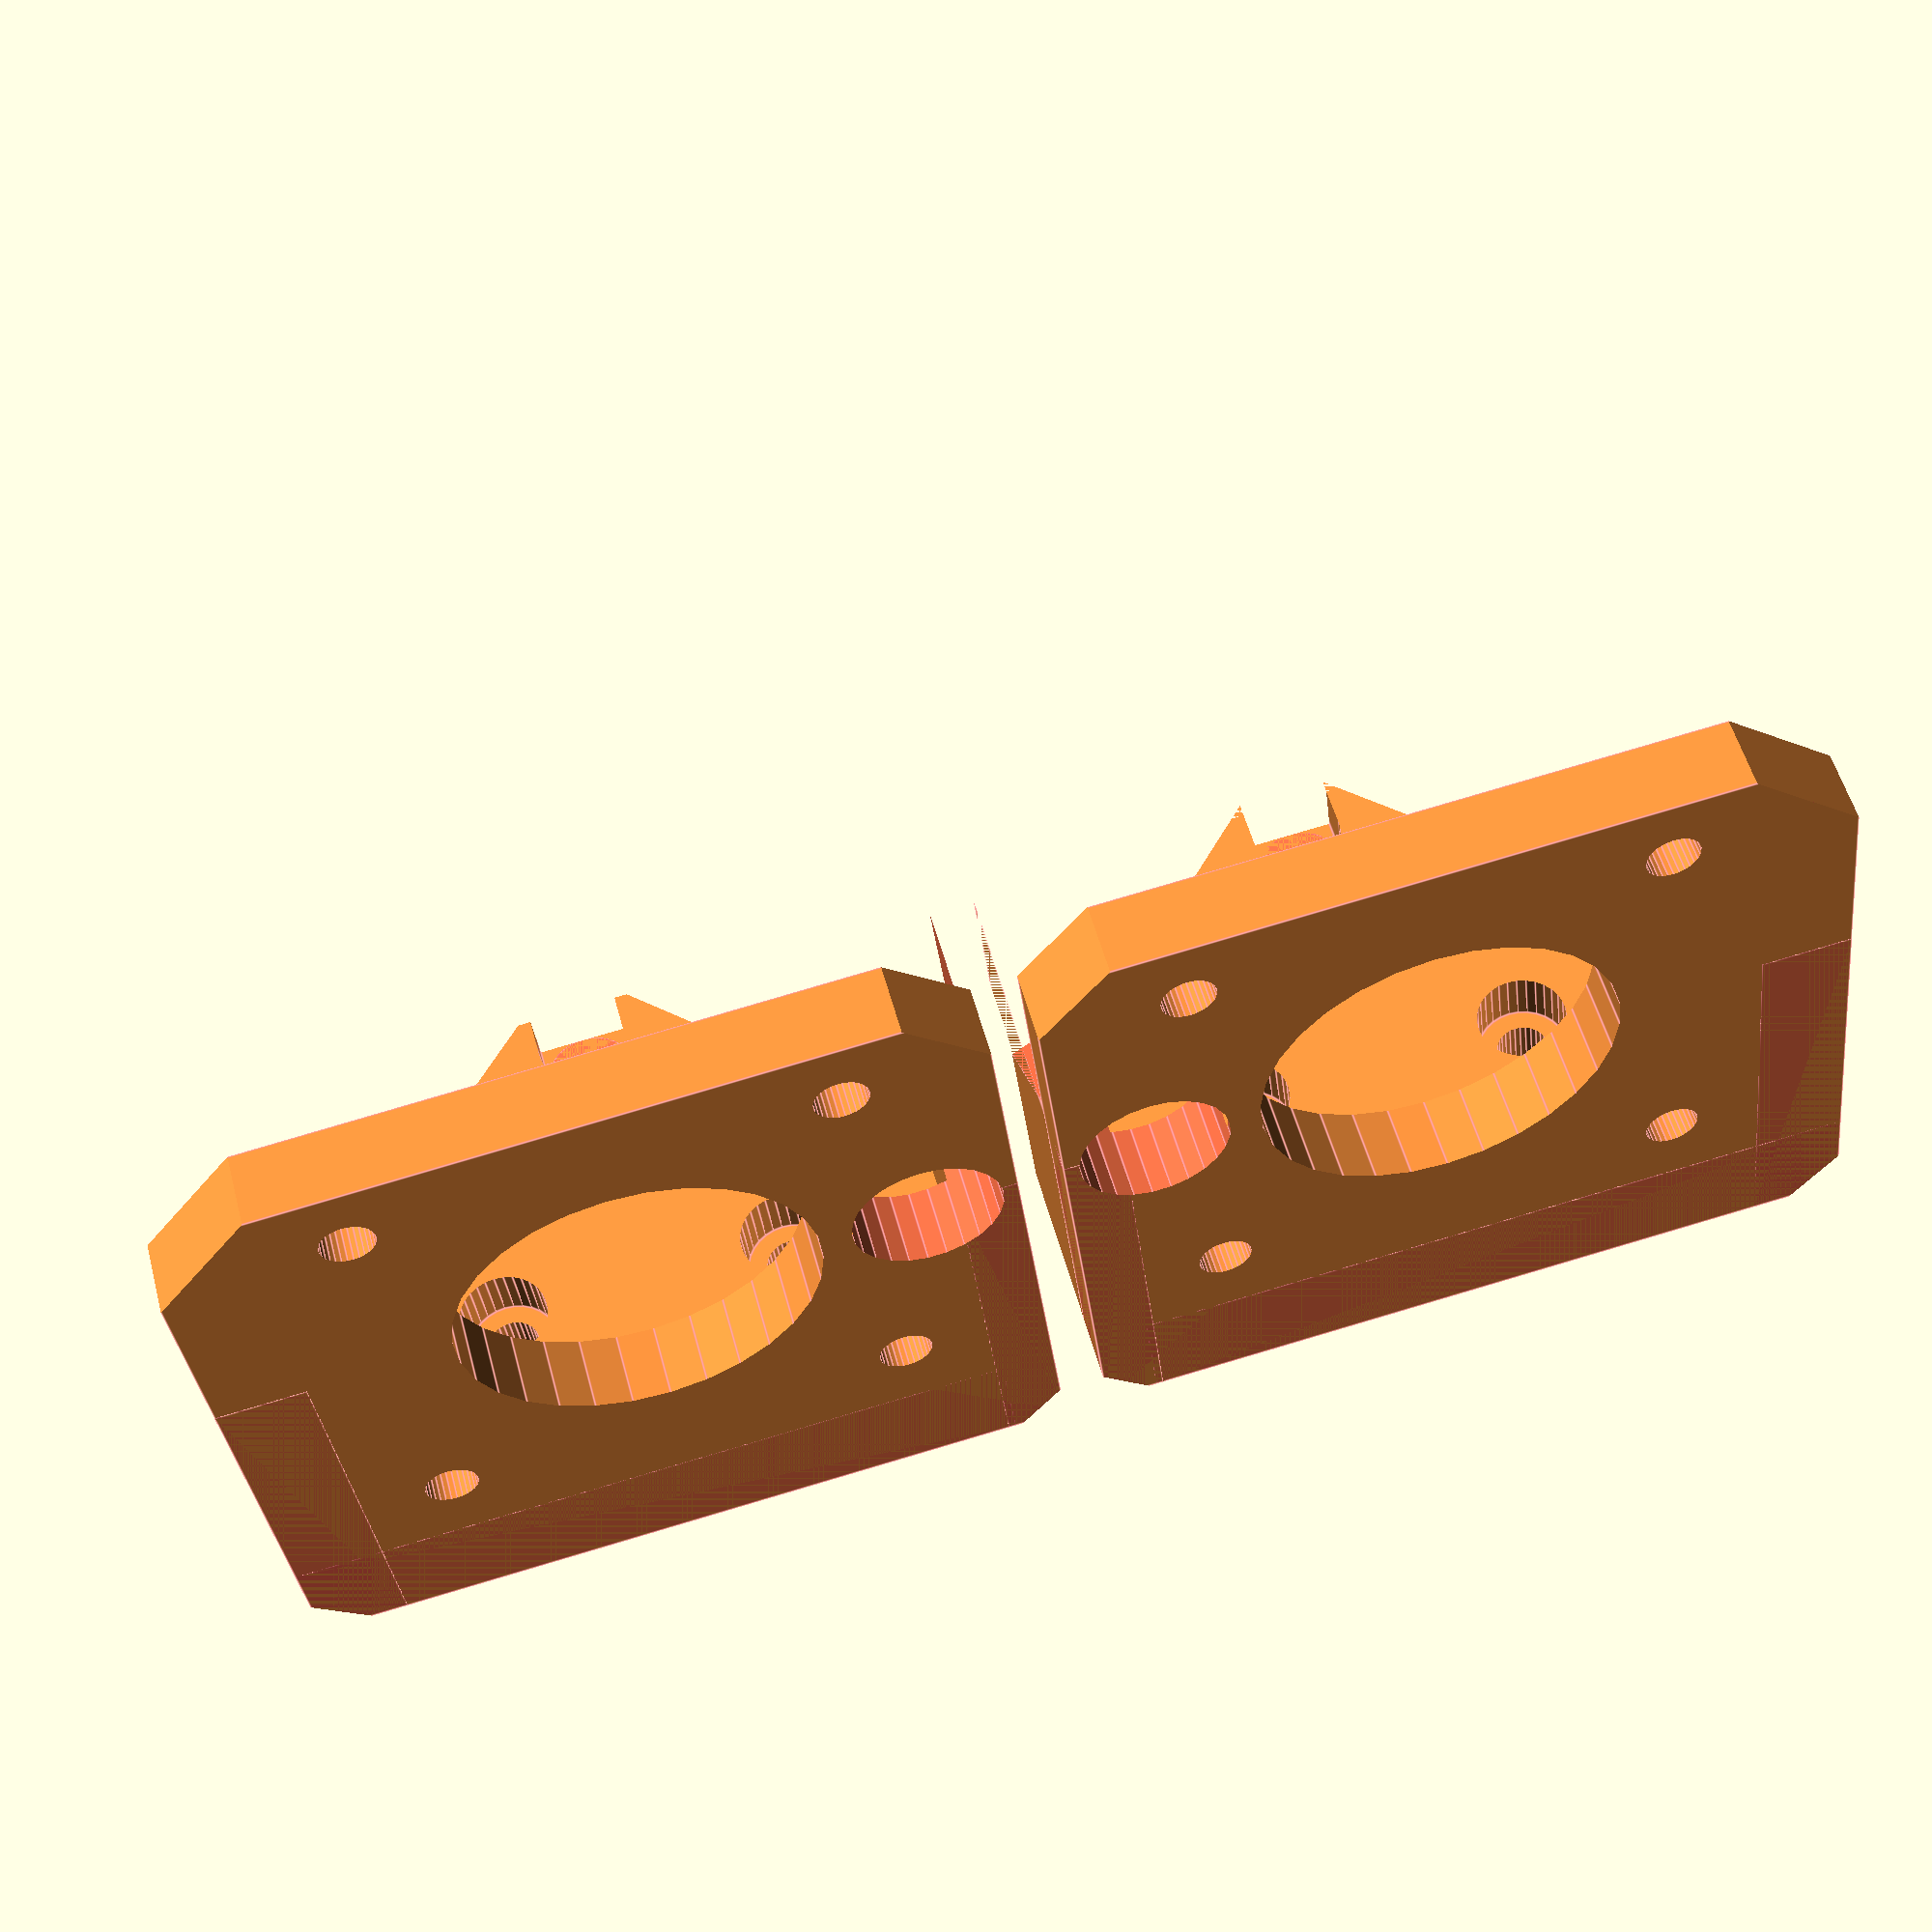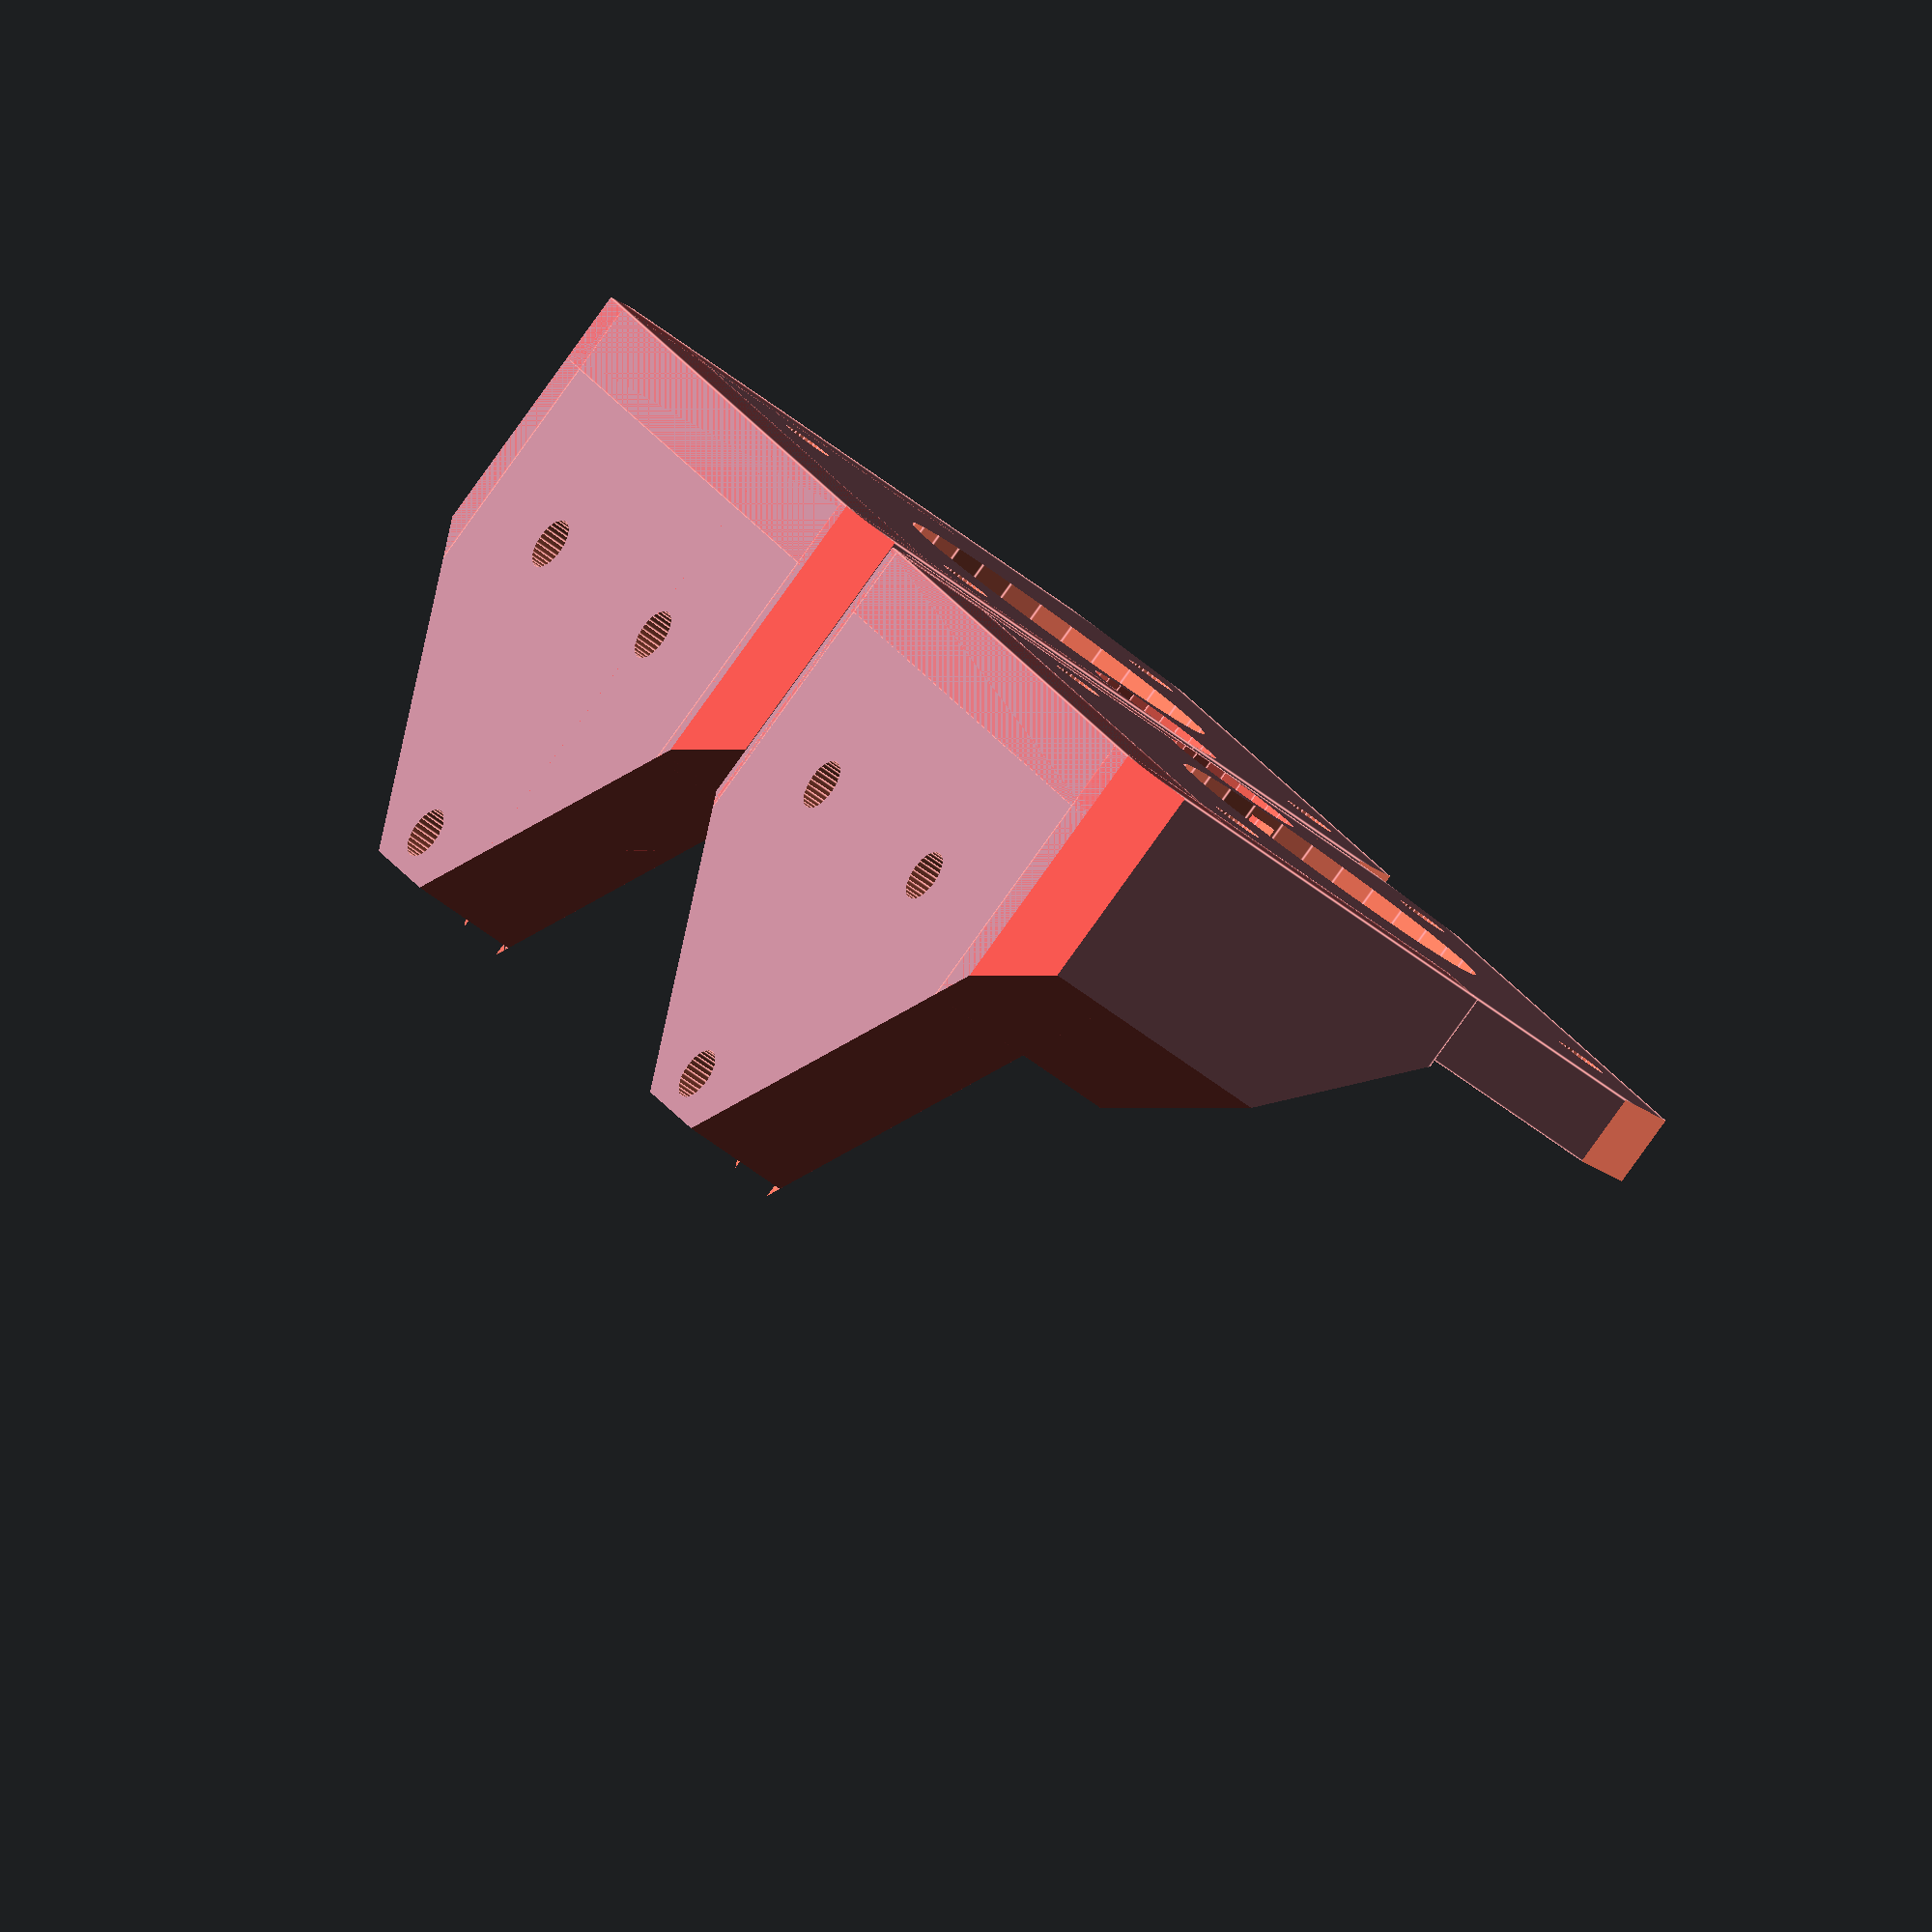
<openscad>
// PRUSA iteration3
// Z axis bottom holder
// GNU GPL v3
// Josef Průša <iam@josefprusa.cz> and contributors
// http://www.reprap.org/wiki/Prusa_Mendel
// http://prusamendel.org

module z_bottom_base(){
 translate([0,-1.5,0]) cube([8,49,16+25]); // plate touching the base
 translate([0,-5,0]) cube([30,4.01,22]); // plate touching the base
 translate([0,41.5,0]) cube([30,6.01,22]); // plate touching the base
 translate([0,-5,0]) cube([50,52.5,5]); // plate touching the base
}

module z_bottom_fancy(){
 // corner cutouts
 translate([0.5,-2.5,0]) rotate([0,0,-45-180]) translate([-15,0,-1]) cube([30,30,51]);
 translate([0.5,40-0.5+5,0]) rotate([0,0,-45+90]) translate([-15,0,-1]) cube([30,30,51]);
 //translate([-4,40+5,5]) rotate([0,0,-35-0]) translate([0,0,0.1]) cube([30,30,51]);
 //translate([-4+11,40+5+5,0]) rotate([0,0,-45-0]) translate([0,0,-1]) cube([30,30,51]);
 translate([8,0,12+20+6]) rotate([0,-90,0]) translate([0,-5,0]) cube([30,50,30]);
 translate([20,-2,12+8]) rotate([45,0,0]) rotate([0,-90,0]) translate([0,-5,0]) cube([30,50,30]);
 translate([25,20,12+30]) rotate([-45,0,0]) rotate([0,-90,0]) translate([0,-5,0]) cube([30,50,30]);
 translate([50-2.5,-5+2.5+67,0]) rotate([0,0,-45-90]) translate([-15,0,-1]) cube([30,30,51]);
 translate([50-2.5,-5+2.5,0]) rotate([0,0,-45-90]) translate([-15,0,-1]) cube([30,30,51]);
 //translate([50-1.5,10-1.5,0]) rotate([0,0,-45]) translate([-15,0,-1]) cube([30,30,51]);
 //translate([0,0,5]) rotate([45+180,0,0]) rotate([0,0,-45+90]) translate([0,0,-15]) cube([30,30,30]);
 // Stiffner cut out
   translate([30,0,5.5]) rotate([0,-45,0]) translate([0,-5,0]) cube([30,60,30]);
}

module z_bottom_holes(){
 // Frame mounting screw holes
 translate([-1,10,10+5]) rotate([0,90,0]) cylinder(h = 20, r=1.8, $fn=30);
 translate([-1,10+20,10+5]) rotate([0,90,0]) cylinder(h = 20, r=1.8, $fn=30);
 translate([-1,10+10,10+20+5]) rotate([0,90,0]) cylinder(h = 20, r=1.8, $fn=30);

 // Frame mounting screw head holes
 translate([4,10,10+5]) rotate([0,90,0]) cylinder(h = 20, r=3.1, $fn=30);
 translate([4,10+20,10+5]) rotate([0,90,0]) cylinder(h = 20, r=3.1, $fn=30);
 translate([4,10+10,10+20+5]) rotate([0,90,0]) cylinder(h = 20, r=3.1, $fn=30);
 translate([4,10+10-3.1,10+20+5]) cube([10,6.2,10]);

 // Z rod holder
 translate([25+4.3,1,-1]) rotate([0,0,0]) cylinder(h = 50, r=5, $fn=25);
 translate([25+4.3-1,3,0.6]) cube([2,10,7]); // it's bit up because it helps with printing

 // motor mounting
 translate([25+4.3,20,-1]){
 //translate([15.5,15.5,-1]) cylinder(h = 20, r=1.8, $fn=30);
 
 translate([15.5,15.5,-1]) cylinder(h = 20, r=1.8, $fn=30);
 translate([15.5,-15.5,-1]) cylinder(h = 20, r=1.8, $fn=30);
 translate([-15.5,15.5,-1]) cylinder(h = 20, r=1.8, $fn=30);
 translate([-15.5,-15.5,-1]) cylinder(h = 20, r=1.8, $fn=30);
 
 
 translate([0,0,-1]) cylinder(h = 20, r=12, $fn=30);
 }

}

module z_bottom_right(){
    difference(){
        z_bottom_base();
        z_bottom_fancy();
        z_bottom_holes();
    }
}

module z_bottom_left(){
 translate([0,-13,0]) mirror([0,1,0]) 
    difference(){
        z_bottom_base();
        z_bottom_fancy();
        z_bottom_holes();
 }
}

//z_bottom_holder();
#z_bottom_right();
#z_bottom_left();
</openscad>
<views>
elev=125.8 azim=96.9 roll=15.0 proj=p view=edges
elev=86.4 azim=204.8 roll=144.2 proj=o view=edges
</views>
